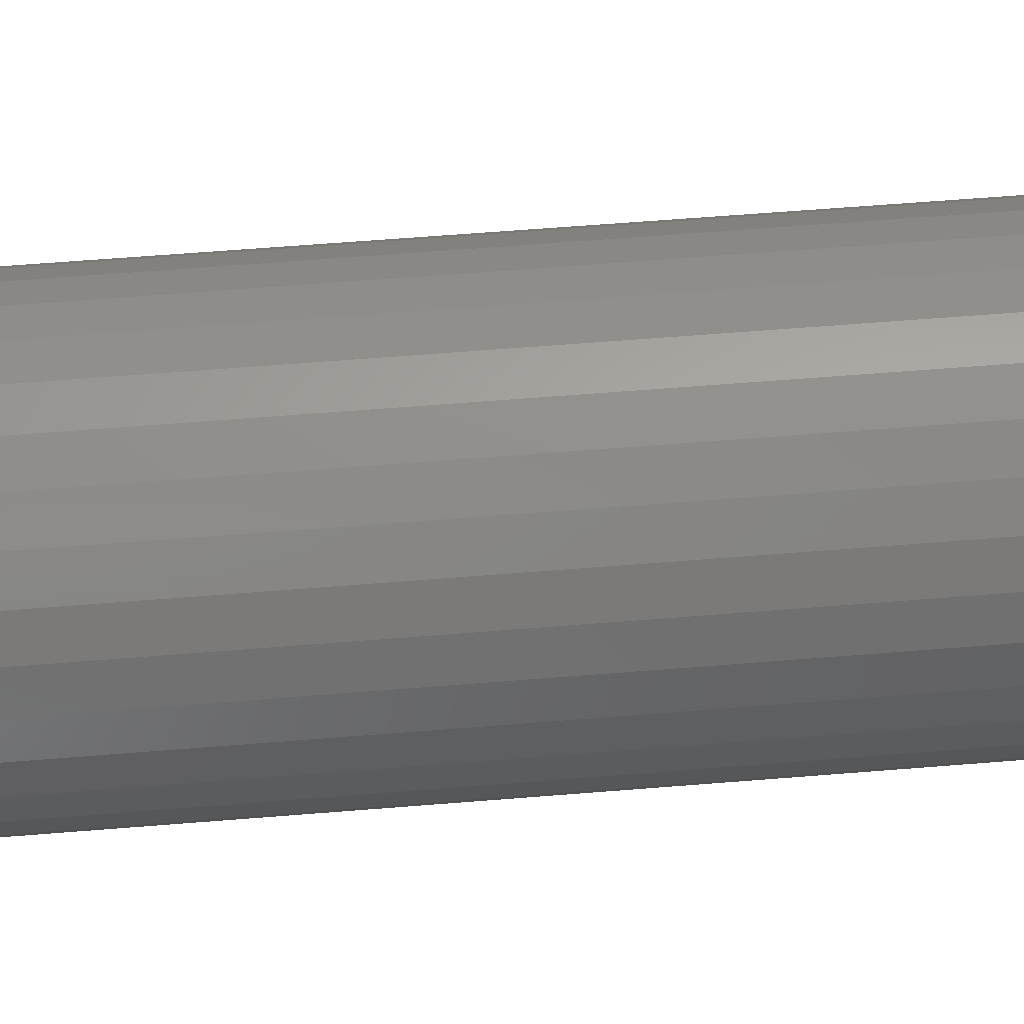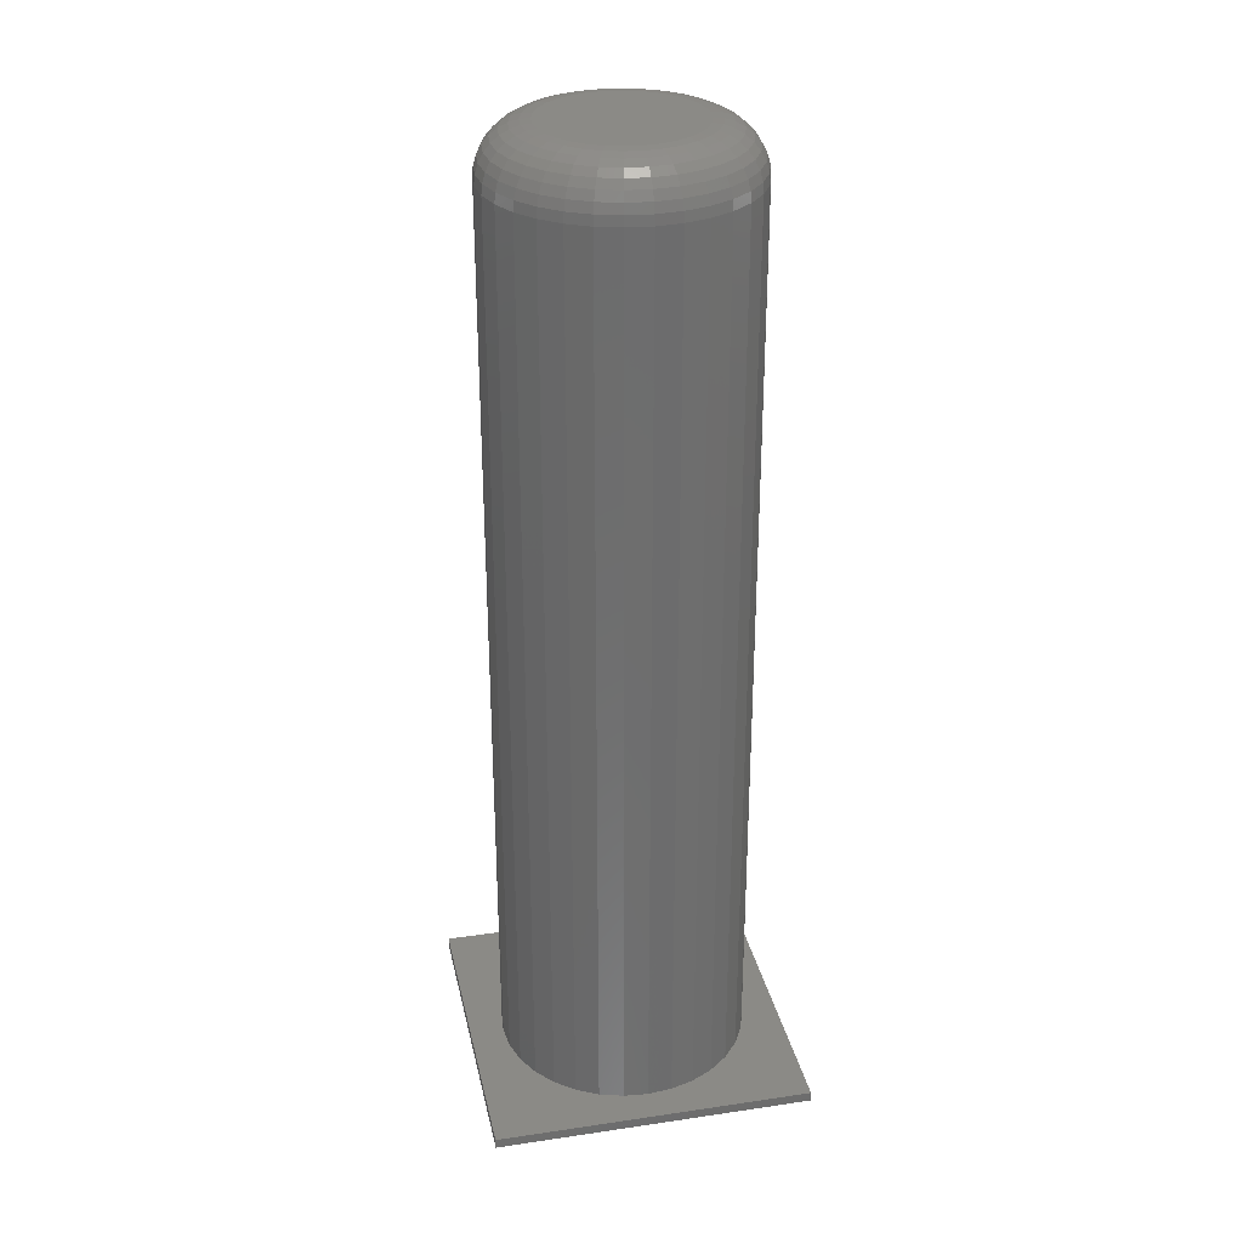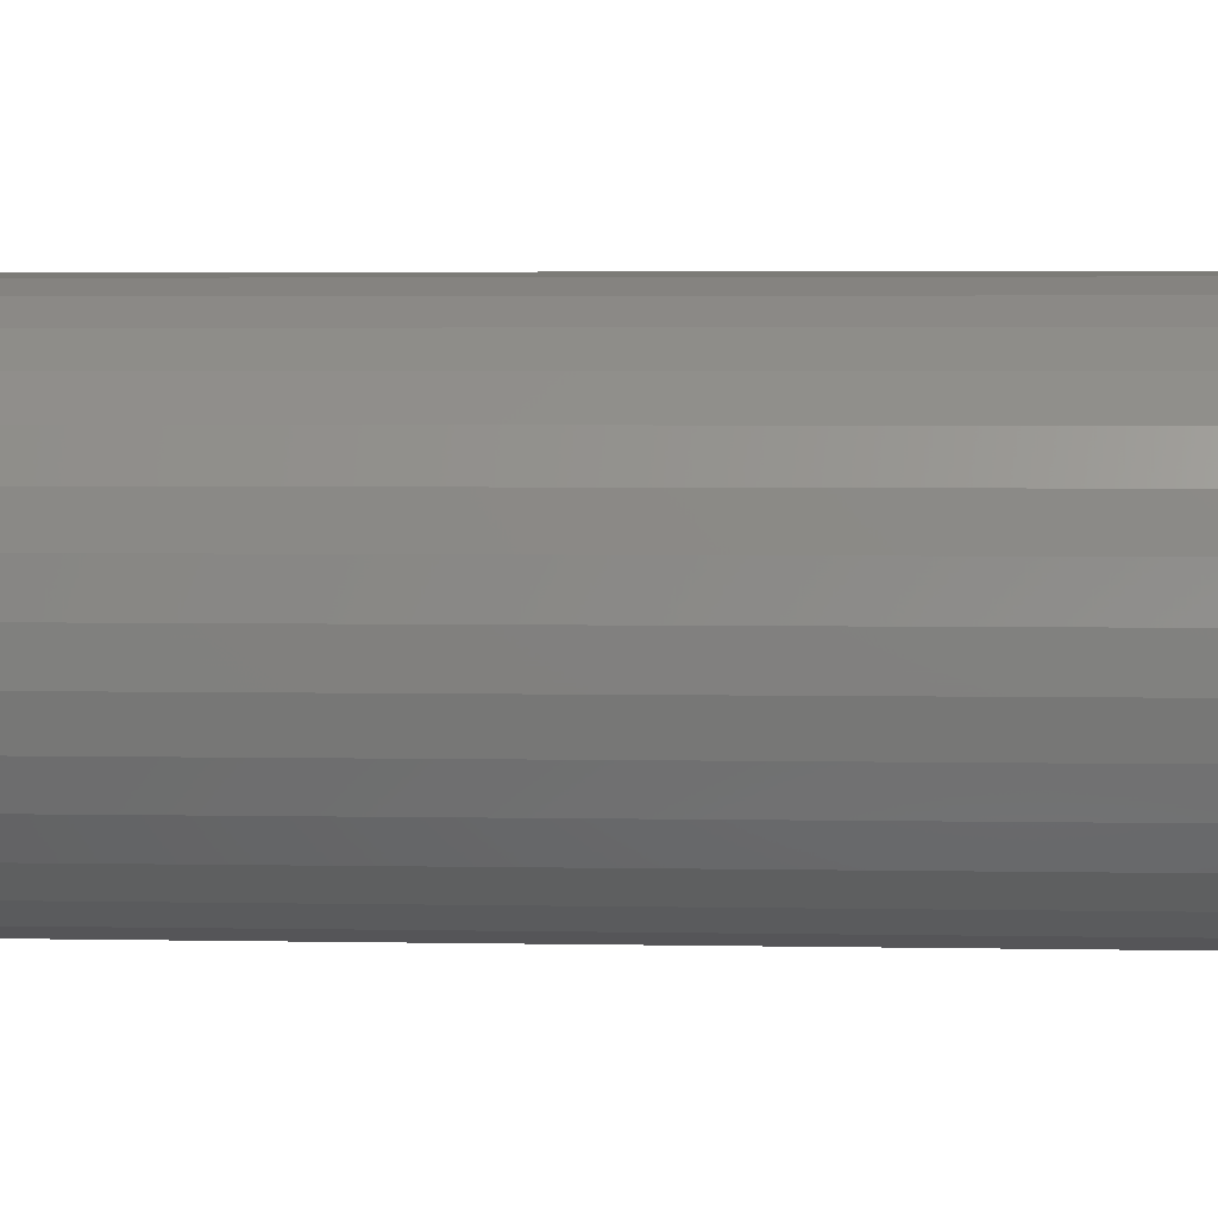
<metadata>
{"format":"stl","ext":"stl","renderer":"f3d","projection":"perspective","resolution":1024,"background":"white","views":[{"elev":56.1,"azim":85.0,"up":"+Y"},{"elev":30.2,"azim":77.9,"up":"+Z"},{"elev":2.6,"azim":-84.6,"up":"+Y"}]}
</metadata>
<code>
# stl→obj: 328 verts, 652 faces
v 0.125 0.125 0
v -0.125 0.125 0
v -0.01812 0.09647 0
v 0.001069 0.09836 0
v 0.02026 0.09647 0
v 0.03871 0.09087 0
v 0.05571 0.08178 0
v 0.07062 0.06955 0
v 0.08285 0.05464 0
v 0.09194 0.03764 0
v 0.09753 0.01919 0
v 0.09942 0 0
v 0.09753 -0.01919 0
v 0.125 -0.125 0
v -0.125 -0.125 0
v 0.001069 -0.09836 0
v -0.01812 -0.09647 0
v -0.03657 -0.09087 0
v -0.05357 -0.08178 0
v -0.06848 -0.06955 0
v -0.08071 -0.05464 0
v -0.0898 -0.03764 0
v -0.0954 -0.01919 0
v -0.09729 1.204e-17 0
v -0.0954 0.01919 0
v -0.0898 0.03764 0
v -0.08071 0.05464 0
v -0.06848 0.06955 0
v -0.05357 0.08178 0
v -0.03657 0.09087 0
v 0.09194 -0.03764 0
v 0.08285 -0.05464 0
v 0.07062 -0.06955 0
v 0.05571 -0.08178 0
v 0.03871 -0.09087 0
v 0.02026 -0.09647 0
v 0.09942 -1.988e-16 0.7109
v 0.09753 -0.01919 0.7109
v 0.09194 -0.03764 0.7109
v 0.08285 -0.05464 0.7109
v 0.07062 -0.06955 0.7109
v 0.05571 -0.08178 0.7109
v 0.03871 -0.09087 0.7109
v 0.02026 -0.09647 0.7109
v 0.001069 -0.09836 0.7109
v -0.01812 -0.09647 0.7109
v -0.03657 -0.09087 0.7109
v -0.05357 -0.08178 0.7109
v -0.06848 -0.06955 0.7109
v -0.08071 -0.05464 0.7109
v -0.0898 -0.03764 0.7109
v -0.0954 -0.01919 0.7109
v -0.09729 1.204e-17 0.7109
v -0.0954 0.01919 0.7109
v -0.0898 0.03764 0.7109
v -0.08071 0.05464 0.7109
v -0.06848 0.06955 0.7109
v -0.05357 0.08178 0.7109
v -0.03657 0.09087 0.7109
v -0.01812 0.09647 0.7109
v 0.001069 0.09836 0.7109
v 0.02026 0.09647 0.7109
v 0.03871 0.09087 0.7109
v 0.05571 0.08178 0.7109
v 0.07062 0.06955 0.7109
v 0.08285 0.05464 0.7109
v 0.09194 0.03764 0.7109
v 0.09753 0.01919 0.7109
v -0.125 -0.125 -0.007812
v -0.125 0.125 -0.007812
v 0.125 -0.125 -0.007812
v 0.125 0.125 -0.007812
v -0.0105 0.05815 0.75
v 0.01264 0.05815 0.75
v 0.001069 0.05929 0.75
v -0.02162 0.05478 0.75
v 0.02376 0.05478 0.75
v -0.03187 0.0493 0.75
v 0.03401 0.0493 0.75
v -0.04086 0.04193 0.75
v 0.043 0.04193 0.75
v -0.04823 0.03294 0.75
v 0.05037 0.03294 0.75
v -0.05371 0.02269 0.75
v 0.05585 0.02269 0.75
v 0.05585 -0.02269 0.75
v -0.04823 -0.03294 0.75
v 0.05037 -0.03294 0.75
v -0.04086 -0.04193 0.75
v 0.043 -0.04193 0.75
v -0.03187 -0.0493 0.75
v 0.03401 -0.0493 0.75
v -0.02162 -0.05478 0.75
v 0.02376 -0.05478 0.75
v -0.0105 -0.05815 0.75
v 0.01264 -0.05815 0.75
v 0.001069 -0.05929 0.75
v 0.05922 0.01157 0.75
v -0.05708 0.01157 0.75
v 0.06036 -1.17e-17 0.75
v -0.05822 -1.625e-17 0.75
v 0.05922 -0.01157 0.75
v -0.05708 -0.01157 0.75
v -0.05371 -0.02269 0.75
v -0.06584 -3.469e-18 0.7492
v -0.06456 0.01305 0.7492
v -0.07317 6.939e-18 0.747
v -0.07175 0.01448 0.747
v -0.07993 6.939e-18 0.7434
v -0.07837 0.0158 0.7434
v -0.08585 1.388e-17 0.7386
v -0.08418 0.01696 0.7386
v -0.0907 1.388e-17 0.7326
v -0.08894 0.0179 0.7326
v -0.09431 2.082e-17 0.7259
v -0.09248 0.01861 0.7259
v -0.09654 2.082e-17 0.7186
v -0.09466 0.01904 0.7186
v 0.0667 0.01305 0.7492
v 0.06798 -1.422e-16 0.7492
v 0.07388 0.01448 0.747
v 0.07531 -1.527e-16 0.747
v 0.08051 0.0158 0.7434
v 0.08206 -1.596e-16 0.7434
v 0.08631 0.01696 0.7386
v 0.08798 -1.735e-16 0.7386
v 0.09108 0.0179 0.7326
v 0.09284 -1.804e-16 0.7326
v 0.09462 0.01861 0.7259
v 0.09645 -1.874e-16 0.7259
v 0.0968 0.01904 0.7186
v 0.09867 -1.874e-16 0.7186
v 0.06289 0.02561 0.7492
v 0.06966 0.02841 0.747
v 0.0759 0.031 0.7434
v 0.08137 0.03326 0.7386
v 0.08586 0.03512 0.7326
v 0.08919 0.0365 0.7259
v 0.09124 0.03735 0.7186
v 0.05671 0.03718 0.7492
v 0.0628 0.04125 0.747
v 0.06841 0.045 0.7434
v 0.07334 0.04829 0.7386
v 0.07737 0.05099 0.7326
v 0.08038 0.05299 0.7259
v 0.08222 0.05423 0.7186
v 0.04838 0.04731 0.7492
v 0.05357 0.0525 0.747
v 0.05834 0.05727 0.7434
v 0.06253 0.06146 0.7386
v 0.06596 0.06489 0.7326
v 0.06851 0.06745 0.7259
v 0.07009 0.06902 0.7186
v 0.03824 0.05564 0.7492
v 0.04232 0.06173 0.747
v 0.04607 0.06734 0.7434
v 0.04936 0.07227 0.7386
v 0.05205 0.07631 0.7326
v 0.05406 0.07931 0.7259
v 0.0553 0.08116 0.7186
v 0.02668 0.06182 0.7492
v 0.02948 0.06859 0.747
v 0.03206 0.07483 0.7434
v 0.03433 0.0803 0.7386
v 0.03619 0.08479 0.7326
v 0.03757 0.08812 0.7259
v 0.03842 0.09017 0.7186
v 0.01412 0.06563 0.7492
v 0.01555 0.07281 0.747
v 0.01687 0.07944 0.7434
v 0.01803 0.08524 0.7386
v 0.01897 0.09001 0.7326
v 0.01968 0.09355 0.7259
v 0.02011 0.09573 0.7186
v 0.001069 0.06691 0.7492
v 0.001069 0.07424 0.747
v 0.001069 0.08099 0.7434
v 0.001069 0.08691 0.7386
v 0.001069 0.09177 0.7326
v 0.001069 0.09538 0.7259
v 0.001069 0.0976 0.7186
v -0.01199 0.06563 0.7492
v -0.01341 0.07281 0.747
v -0.01473 0.07944 0.7434
v -0.01589 0.08524 0.7386
v -0.01683 0.09001 0.7326
v -0.01754 0.09355 0.7259
v -0.01797 0.09573 0.7186
v -0.02454 0.06182 0.7492
v -0.02734 0.06859 0.747
v -0.02993 0.07483 0.7434
v -0.03219 0.0803 0.7386
v -0.03405 0.08479 0.7326
v -0.03543 0.08812 0.7259
v -0.03628 0.09017 0.7186
v -0.03611 0.05564 0.7492
v -0.04018 0.06173 0.747
v -0.04393 0.06734 0.7434
v -0.04722 0.07227 0.7386
v -0.04992 0.07631 0.7326
v -0.05192 0.07931 0.7259
v -0.05316 0.08116 0.7186
v -0.04625 0.04731 0.7492
v -0.05143 0.0525 0.747
v -0.0562 0.05727 0.7434
v -0.06039 0.06146 0.7386
v -0.06382 0.06489 0.7326
v -0.06638 0.06745 0.7259
v -0.06795 0.06902 0.7186
v -0.05457 0.03718 0.7492
v -0.06066 0.04125 0.747
v -0.06628 0.045 0.7434
v -0.0712 0.04829 0.7386
v -0.07524 0.05099 0.7326
v -0.07824 0.05299 0.7259
v -0.08009 0.05423 0.7186
v -0.06075 0.02561 0.7492
v -0.06752 0.02841 0.747
v -0.07376 0.031 0.7434
v -0.07923 0.03326 0.7386
v -0.08372 0.03512 0.7326
v -0.08705 0.0365 0.7259
v -0.08911 0.03735 0.7186
v 0.0667 -0.01305 0.7492
v 0.07388 -0.01448 0.747
v 0.08051 -0.0158 0.7434
v 0.08631 -0.01696 0.7386
v 0.09108 -0.0179 0.7326
v 0.09462 -0.01861 0.7259
v 0.0968 -0.01904 0.7186
v -0.06456 -0.01305 0.7492
v -0.07175 -0.01448 0.747
v -0.07837 -0.0158 0.7434
v -0.08418 -0.01696 0.7386
v -0.08894 -0.0179 0.7326
v -0.09248 -0.01861 0.7259
v -0.09466 -0.01904 0.7186
v -0.06075 -0.02561 0.7492
v -0.06752 -0.02841 0.747
v -0.07376 -0.031 0.7434
v -0.07923 -0.03326 0.7386
v -0.08372 -0.03512 0.7326
v -0.08705 -0.0365 0.7259
v -0.08911 -0.03735 0.7186
v -0.05457 -0.03718 0.7492
v -0.06066 -0.04125 0.747
v -0.06628 -0.045 0.7434
v -0.0712 -0.04829 0.7386
v -0.07524 -0.05099 0.7326
v -0.07824 -0.05299 0.7259
v -0.08009 -0.05423 0.7186
v -0.04625 -0.04731 0.7492
v -0.05143 -0.0525 0.747
v -0.0562 -0.05727 0.7434
v -0.06039 -0.06146 0.7386
v -0.06382 -0.06489 0.7326
v -0.06638 -0.06745 0.7259
v -0.06795 -0.06902 0.7186
v -0.03611 -0.05564 0.7492
v -0.04018 -0.06173 0.747
v -0.04393 -0.06734 0.7434
v -0.04722 -0.07227 0.7386
v -0.04992 -0.07631 0.7326
v -0.05192 -0.07931 0.7259
v -0.05316 -0.08116 0.7186
v -0.02454 -0.06182 0.7492
v -0.02734 -0.06859 0.747
v -0.02993 -0.07483 0.7434
v -0.03219 -0.0803 0.7386
v -0.03405 -0.08479 0.7326
v -0.03543 -0.08812 0.7259
v -0.03628 -0.09017 0.7186
v -0.01199 -0.06563 0.7492
v -0.01341 -0.07281 0.747
v -0.01473 -0.07944 0.7434
v -0.01589 -0.08524 0.7386
v -0.01683 -0.09001 0.7326
v -0.01754 -0.09355 0.7259
v -0.01797 -0.09573 0.7186
v 0.001069 -0.06691 0.7492
v 0.001069 -0.07424 0.747
v 0.001069 -0.08099 0.7434
v 0.001069 -0.08691 0.7386
v 0.001069 -0.09177 0.7326
v 0.001069 -0.09538 0.7259
v 0.001069 -0.0976 0.7186
v 0.01412 -0.06563 0.7492
v 0.01555 -0.07281 0.747
v 0.01687 -0.07944 0.7434
v 0.01803 -0.08524 0.7386
v 0.01897 -0.09001 0.7326
v 0.01968 -0.09355 0.7259
v 0.02011 -0.09573 0.7186
v 0.02668 -0.06182 0.7492
v 0.02948 -0.06859 0.747
v 0.03206 -0.07483 0.7434
v 0.03433 -0.0803 0.7386
v 0.03619 -0.08479 0.7326
v 0.03757 -0.08812 0.7259
v 0.03842 -0.09017 0.7186
v 0.03824 -0.05564 0.7492
v 0.04232 -0.06173 0.747
v 0.04607 -0.06734 0.7434
v 0.04936 -0.07227 0.7386
v 0.05205 -0.07631 0.7326
v 0.05406 -0.07931 0.7259
v 0.0553 -0.08116 0.7186
v 0.04838 -0.04731 0.7492
v 0.05357 -0.0525 0.747
v 0.05834 -0.05727 0.7434
v 0.06253 -0.06146 0.7386
v 0.06596 -0.06489 0.7326
v 0.06851 -0.06745 0.7259
v 0.07009 -0.06902 0.7186
v 0.05671 -0.03718 0.7492
v 0.0628 -0.04125 0.747
v 0.06841 -0.045 0.7434
v 0.07334 -0.04829 0.7386
v 0.07737 -0.05099 0.7326
v 0.08038 -0.05299 0.7259
v 0.08222 -0.05423 0.7186
v 0.06289 -0.02561 0.7492
v 0.06966 -0.02841 0.747
v 0.0759 -0.031 0.7434
v 0.08137 -0.03326 0.7386
v 0.08586 -0.03512 0.7326
v 0.08919 -0.0365 0.7259
v 0.09124 -0.03735 0.7186
f 1 2 3
f 1 3 4
f 1 4 5
f 1 5 6
f 1 6 7
f 1 7 8
f 1 8 9
f 1 9 10
f 1 10 11
f 1 11 12
f 1 12 13
f 1 13 14
f 15 14 16
f 15 16 17
f 15 17 18
f 15 18 19
f 15 19 20
f 15 20 21
f 15 21 22
f 15 22 23
f 2 15 23
f 2 23 24
f 2 24 25
f 2 25 26
f 2 26 27
f 2 27 28
f 2 28 29
f 2 29 30
f 2 30 3
f 14 13 31
f 14 31 32
f 14 32 33
f 14 33 34
f 14 34 35
f 14 35 36
f 14 36 16
f 12 37 13
f 13 37 38
f 13 38 31
f 31 38 39
f 31 39 32
f 32 39 40
f 32 40 33
f 33 40 41
f 33 41 34
f 34 41 42
f 34 42 35
f 35 42 43
f 35 43 36
f 36 43 44
f 36 44 16
f 16 44 45
f 16 45 17
f 17 45 46
f 17 46 18
f 18 46 47
f 18 47 19
f 19 47 48
f 19 48 20
f 20 48 49
f 20 49 21
f 21 49 50
f 21 50 22
f 22 50 51
f 22 51 23
f 23 51 52
f 23 52 24
f 24 52 53
f 24 53 25
f 25 53 54
f 25 54 26
f 26 54 55
f 26 55 27
f 27 55 56
f 27 56 28
f 28 56 57
f 28 57 29
f 29 57 58
f 29 58 30
f 30 58 59
f 30 59 3
f 3 59 60
f 3 60 4
f 4 60 61
f 4 61 5
f 5 61 62
f 5 62 6
f 6 62 63
f 6 63 7
f 7 63 64
f 7 64 8
f 8 64 65
f 8 65 9
f 9 65 66
f 9 66 10
f 10 66 67
f 10 67 11
f 11 67 68
f 11 68 12
f 12 68 37
f 69 70 71
f 71 70 72
f 70 69 2
f 2 69 15
f 72 70 1
f 1 70 2
f 71 72 14
f 14 72 1
f 69 71 15
f 15 71 14
f 73 74 75
f 74 73 76
f 74 76 77
f 77 76 78
f 77 78 79
f 79 78 80
f 79 80 81
f 81 80 82
f 81 82 83
f 83 82 84
f 83 84 85
f 86 87 88
f 88 87 89
f 88 89 90
f 90 89 91
f 90 91 92
f 92 91 93
f 92 93 94
f 94 93 95
f 94 95 96
f 96 95 97
f 85 84 98
f 98 84 99
f 98 99 100
f 100 99 101
f 100 101 102
f 102 101 103
f 102 103 86
f 86 103 104
f 86 104 87
f 101 99 105
f 105 99 106
f 105 106 107
f 107 106 108
f 107 108 109
f 109 108 110
f 109 110 111
f 111 110 112
f 111 112 113
f 113 112 114
f 113 114 115
f 115 114 116
f 115 116 117
f 117 116 118
f 117 118 53
f 53 118 54
f 98 100 119
f 119 100 120
f 119 120 121
f 121 120 122
f 121 122 123
f 123 122 124
f 123 124 125
f 125 124 126
f 125 126 127
f 127 126 128
f 127 128 129
f 129 128 130
f 129 130 131
f 131 130 132
f 131 132 68
f 68 132 37
f 85 98 133
f 133 98 119
f 133 119 134
f 134 119 121
f 134 121 135
f 135 121 123
f 135 123 136
f 136 123 125
f 136 125 137
f 137 125 127
f 137 127 138
f 138 127 129
f 138 129 139
f 139 129 131
f 139 131 67
f 67 131 68
f 83 85 140
f 140 85 133
f 140 133 141
f 141 133 134
f 141 134 142
f 142 134 135
f 142 135 143
f 143 135 136
f 143 136 144
f 144 136 137
f 144 137 145
f 145 137 138
f 145 138 146
f 146 138 139
f 146 139 66
f 66 139 67
f 81 83 147
f 147 83 140
f 147 140 148
f 148 140 141
f 148 141 149
f 149 141 142
f 149 142 150
f 150 142 143
f 150 143 151
f 151 143 144
f 151 144 152
f 152 144 145
f 152 145 153
f 153 145 146
f 153 146 65
f 65 146 66
f 79 81 154
f 154 81 147
f 154 147 155
f 155 147 148
f 155 148 156
f 156 148 149
f 156 149 157
f 157 149 150
f 157 150 158
f 158 150 151
f 158 151 159
f 159 151 152
f 159 152 160
f 160 152 153
f 160 153 64
f 64 153 65
f 77 79 161
f 161 79 154
f 161 154 162
f 162 154 155
f 162 155 163
f 163 155 156
f 163 156 164
f 164 156 157
f 164 157 165
f 165 157 158
f 165 158 166
f 166 158 159
f 166 159 167
f 167 159 160
f 167 160 63
f 63 160 64
f 74 77 168
f 168 77 161
f 168 161 169
f 169 161 162
f 169 162 170
f 170 162 163
f 170 163 171
f 171 163 164
f 171 164 172
f 172 164 165
f 172 165 173
f 173 165 166
f 173 166 174
f 174 166 167
f 174 167 62
f 62 167 63
f 75 74 175
f 175 74 168
f 175 168 176
f 176 168 169
f 176 169 177
f 177 169 170
f 177 170 178
f 178 170 171
f 178 171 179
f 179 171 172
f 179 172 180
f 180 172 173
f 180 173 181
f 181 173 174
f 181 174 61
f 61 174 62
f 73 75 182
f 182 75 175
f 182 175 183
f 183 175 176
f 183 176 184
f 184 176 177
f 184 177 185
f 185 177 178
f 185 178 186
f 186 178 179
f 186 179 187
f 187 179 180
f 187 180 188
f 188 180 181
f 188 181 60
f 60 181 61
f 76 73 189
f 189 73 182
f 189 182 190
f 190 182 183
f 190 183 191
f 191 183 184
f 191 184 192
f 192 184 185
f 192 185 193
f 193 185 186
f 193 186 194
f 194 186 187
f 194 187 195
f 195 187 188
f 195 188 59
f 59 188 60
f 78 76 196
f 196 76 189
f 196 189 197
f 197 189 190
f 197 190 198
f 198 190 191
f 198 191 199
f 199 191 192
f 199 192 200
f 200 192 193
f 200 193 201
f 201 193 194
f 201 194 202
f 202 194 195
f 202 195 58
f 58 195 59
f 80 78 203
f 203 78 196
f 203 196 204
f 204 196 197
f 204 197 205
f 205 197 198
f 205 198 206
f 206 198 199
f 206 199 207
f 207 199 200
f 207 200 208
f 208 200 201
f 208 201 209
f 209 201 202
f 209 202 57
f 57 202 58
f 82 80 210
f 210 80 203
f 210 203 211
f 211 203 204
f 211 204 212
f 212 204 205
f 212 205 213
f 213 205 206
f 213 206 214
f 214 206 207
f 214 207 215
f 215 207 208
f 215 208 216
f 216 208 209
f 216 209 56
f 56 209 57
f 84 82 217
f 217 82 210
f 217 210 218
f 218 210 211
f 218 211 219
f 219 211 212
f 219 212 220
f 220 212 213
f 220 213 221
f 221 213 214
f 221 214 222
f 222 214 215
f 222 215 223
f 223 215 216
f 223 216 55
f 55 216 56
f 99 84 106
f 106 84 217
f 106 217 108
f 108 217 218
f 108 218 110
f 110 218 219
f 110 219 112
f 112 219 220
f 112 220 114
f 114 220 221
f 114 221 116
f 116 221 222
f 116 222 118
f 118 222 223
f 118 223 54
f 54 223 55
f 100 102 120
f 120 102 224
f 120 224 122
f 122 224 225
f 122 225 124
f 124 225 226
f 124 226 126
f 126 226 227
f 126 227 128
f 128 227 228
f 128 228 130
f 130 228 229
f 130 229 132
f 132 229 230
f 132 230 37
f 37 230 38
f 103 101 231
f 231 101 105
f 231 105 232
f 232 105 107
f 232 107 233
f 233 107 109
f 233 109 234
f 234 109 111
f 234 111 235
f 235 111 113
f 235 113 236
f 236 113 115
f 236 115 237
f 237 115 117
f 237 117 52
f 52 117 53
f 104 103 238
f 238 103 231
f 238 231 239
f 239 231 232
f 239 232 240
f 240 232 233
f 240 233 241
f 241 233 234
f 241 234 242
f 242 234 235
f 242 235 243
f 243 235 236
f 243 236 244
f 244 236 237
f 244 237 51
f 51 237 52
f 87 104 245
f 245 104 238
f 245 238 246
f 246 238 239
f 246 239 247
f 247 239 240
f 247 240 248
f 248 240 241
f 248 241 249
f 249 241 242
f 249 242 250
f 250 242 243
f 250 243 251
f 251 243 244
f 251 244 50
f 50 244 51
f 89 87 252
f 252 87 245
f 252 245 253
f 253 245 246
f 253 246 254
f 254 246 247
f 254 247 255
f 255 247 248
f 255 248 256
f 256 248 249
f 256 249 257
f 257 249 250
f 257 250 258
f 258 250 251
f 258 251 49
f 49 251 50
f 91 89 259
f 259 89 252
f 259 252 260
f 260 252 253
f 260 253 261
f 261 253 254
f 261 254 262
f 262 254 255
f 262 255 263
f 263 255 256
f 263 256 264
f 264 256 257
f 264 257 265
f 265 257 258
f 265 258 48
f 48 258 49
f 93 91 266
f 266 91 259
f 266 259 267
f 267 259 260
f 267 260 268
f 268 260 261
f 268 261 269
f 269 261 262
f 269 262 270
f 270 262 263
f 270 263 271
f 271 263 264
f 271 264 272
f 272 264 265
f 272 265 47
f 47 265 48
f 95 93 273
f 273 93 266
f 273 266 274
f 274 266 267
f 274 267 275
f 275 267 268
f 275 268 276
f 276 268 269
f 276 269 277
f 277 269 270
f 277 270 278
f 278 270 271
f 278 271 279
f 279 271 272
f 279 272 46
f 46 272 47
f 97 95 280
f 280 95 273
f 280 273 281
f 281 273 274
f 281 274 282
f 282 274 275
f 282 275 283
f 283 275 276
f 283 276 284
f 284 276 277
f 284 277 285
f 285 277 278
f 285 278 286
f 286 278 279
f 286 279 45
f 45 279 46
f 96 97 287
f 287 97 280
f 287 280 288
f 288 280 281
f 288 281 289
f 289 281 282
f 289 282 290
f 290 282 283
f 290 283 291
f 291 283 284
f 291 284 292
f 292 284 285
f 292 285 293
f 293 285 286
f 293 286 44
f 44 286 45
f 94 96 294
f 294 96 287
f 294 287 295
f 295 287 288
f 295 288 296
f 296 288 289
f 296 289 297
f 297 289 290
f 297 290 298
f 298 290 291
f 298 291 299
f 299 291 292
f 299 292 300
f 300 292 293
f 300 293 43
f 43 293 44
f 92 94 301
f 301 94 294
f 301 294 302
f 302 294 295
f 302 295 303
f 303 295 296
f 303 296 304
f 304 296 297
f 304 297 305
f 305 297 298
f 305 298 306
f 306 298 299
f 306 299 307
f 307 299 300
f 307 300 42
f 42 300 43
f 90 92 308
f 308 92 301
f 308 301 309
f 309 301 302
f 309 302 310
f 310 302 303
f 310 303 311
f 311 303 304
f 311 304 312
f 312 304 305
f 312 305 313
f 313 305 306
f 313 306 314
f 314 306 307
f 314 307 41
f 41 307 42
f 88 90 315
f 315 90 308
f 315 308 316
f 316 308 309
f 316 309 317
f 317 309 310
f 317 310 318
f 318 310 311
f 318 311 319
f 319 311 312
f 319 312 320
f 320 312 313
f 320 313 321
f 321 313 314
f 321 314 40
f 40 314 41
f 86 88 322
f 322 88 315
f 322 315 323
f 323 315 316
f 323 316 324
f 324 316 317
f 324 317 325
f 325 317 318
f 325 318 326
f 326 318 319
f 326 319 327
f 327 319 320
f 327 320 328
f 328 320 321
f 328 321 39
f 39 321 40
f 102 86 224
f 224 86 322
f 224 322 225
f 225 322 323
f 225 323 226
f 226 323 324
f 226 324 227
f 227 324 325
f 227 325 228
f 228 325 326
f 228 326 229
f 229 326 327
f 229 327 230
f 230 327 328
f 230 328 38
f 38 328 39

</code>
